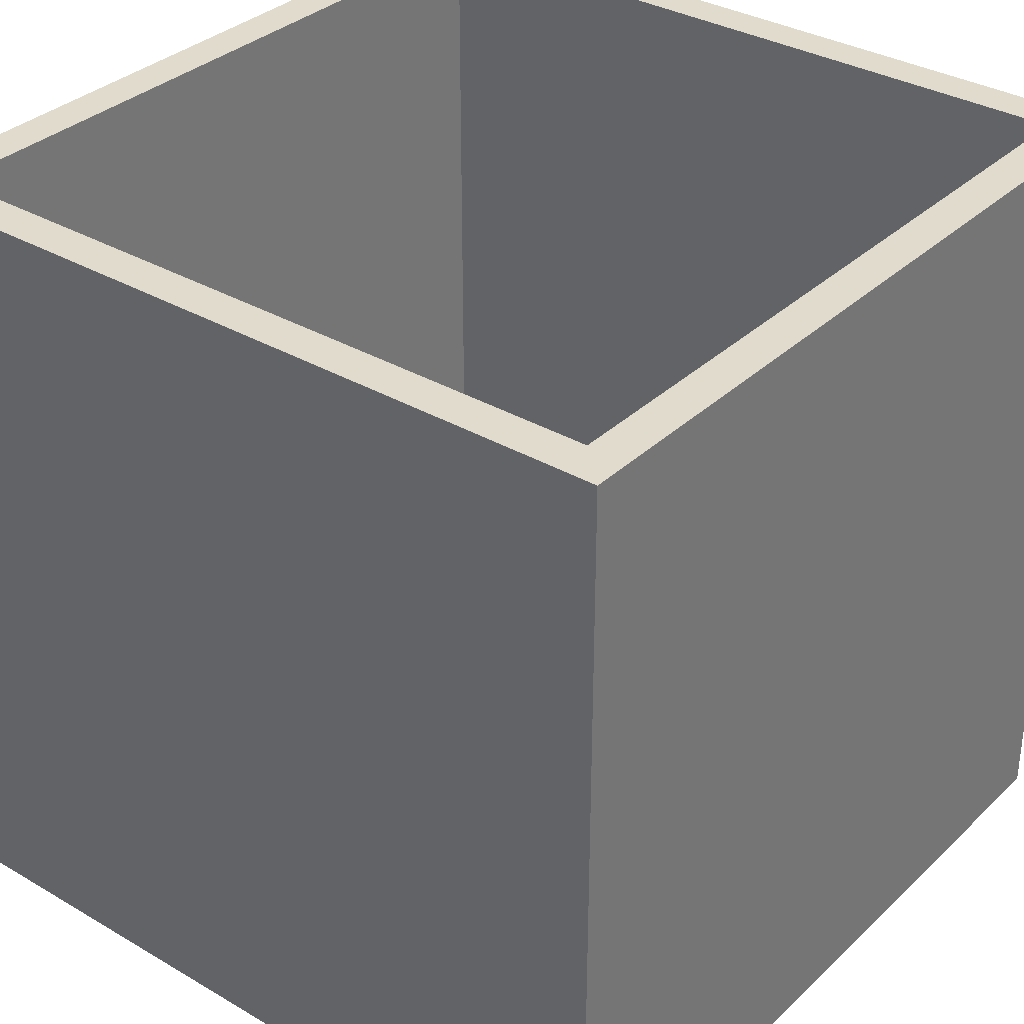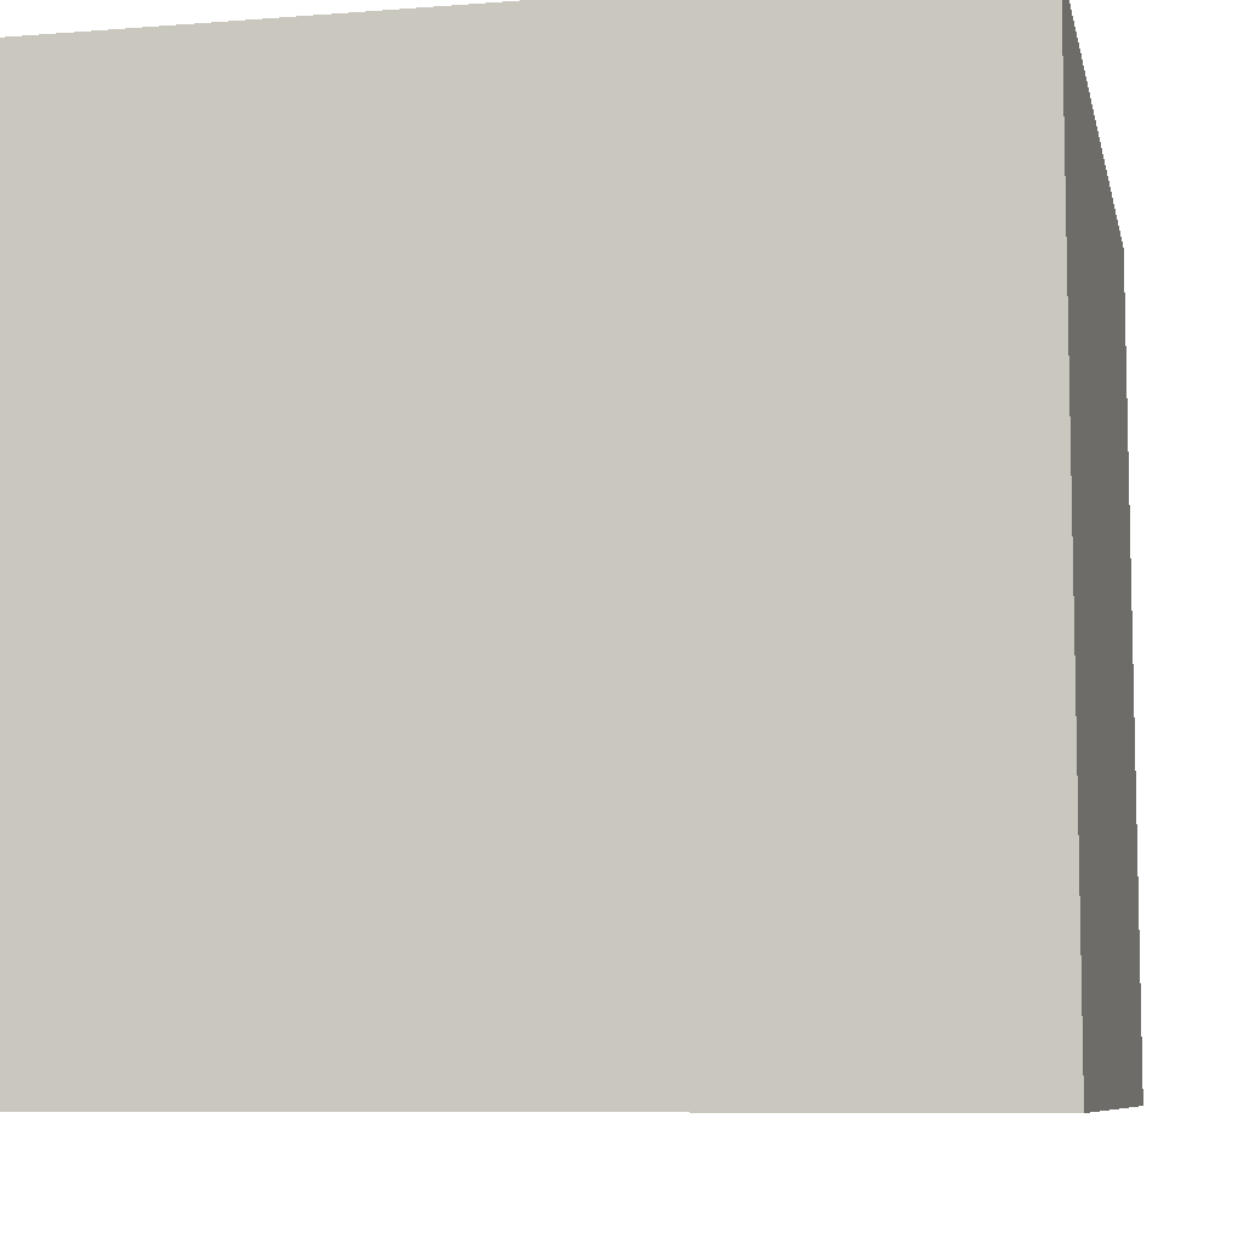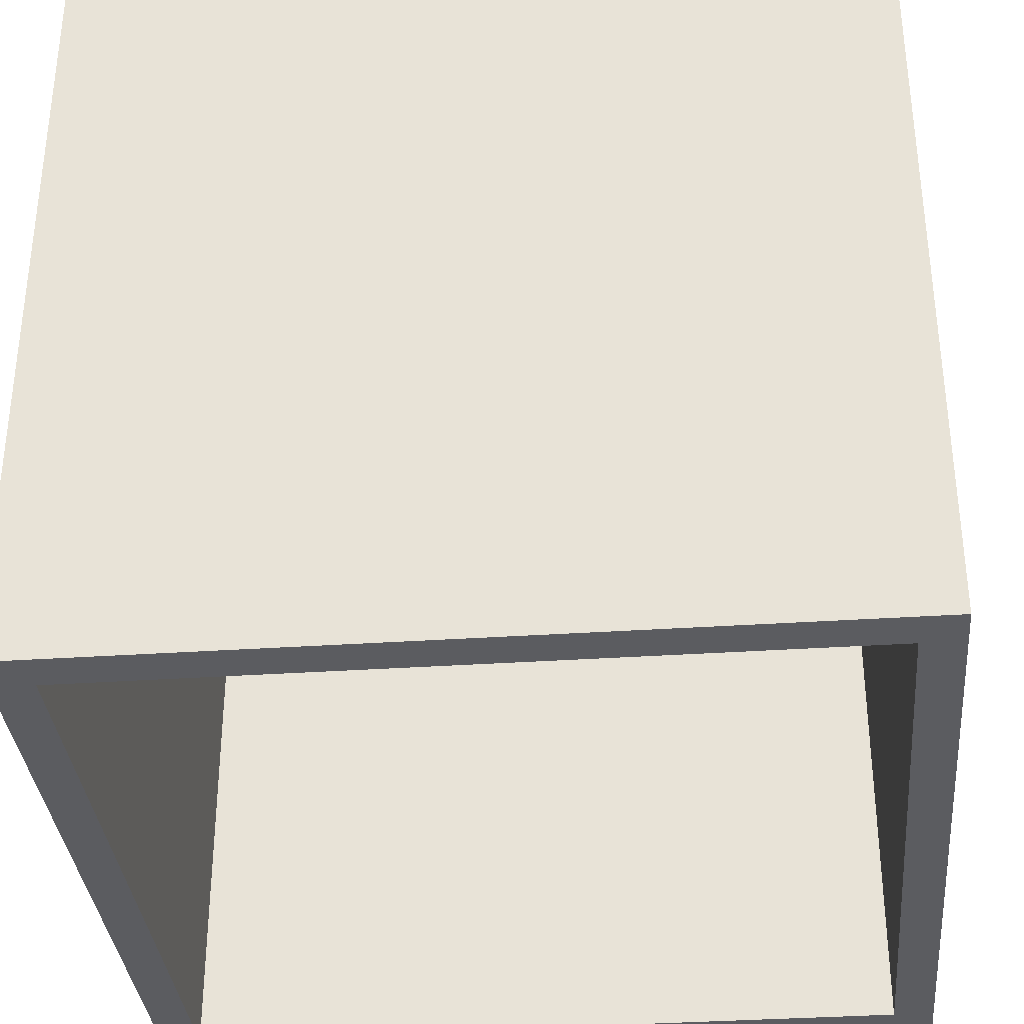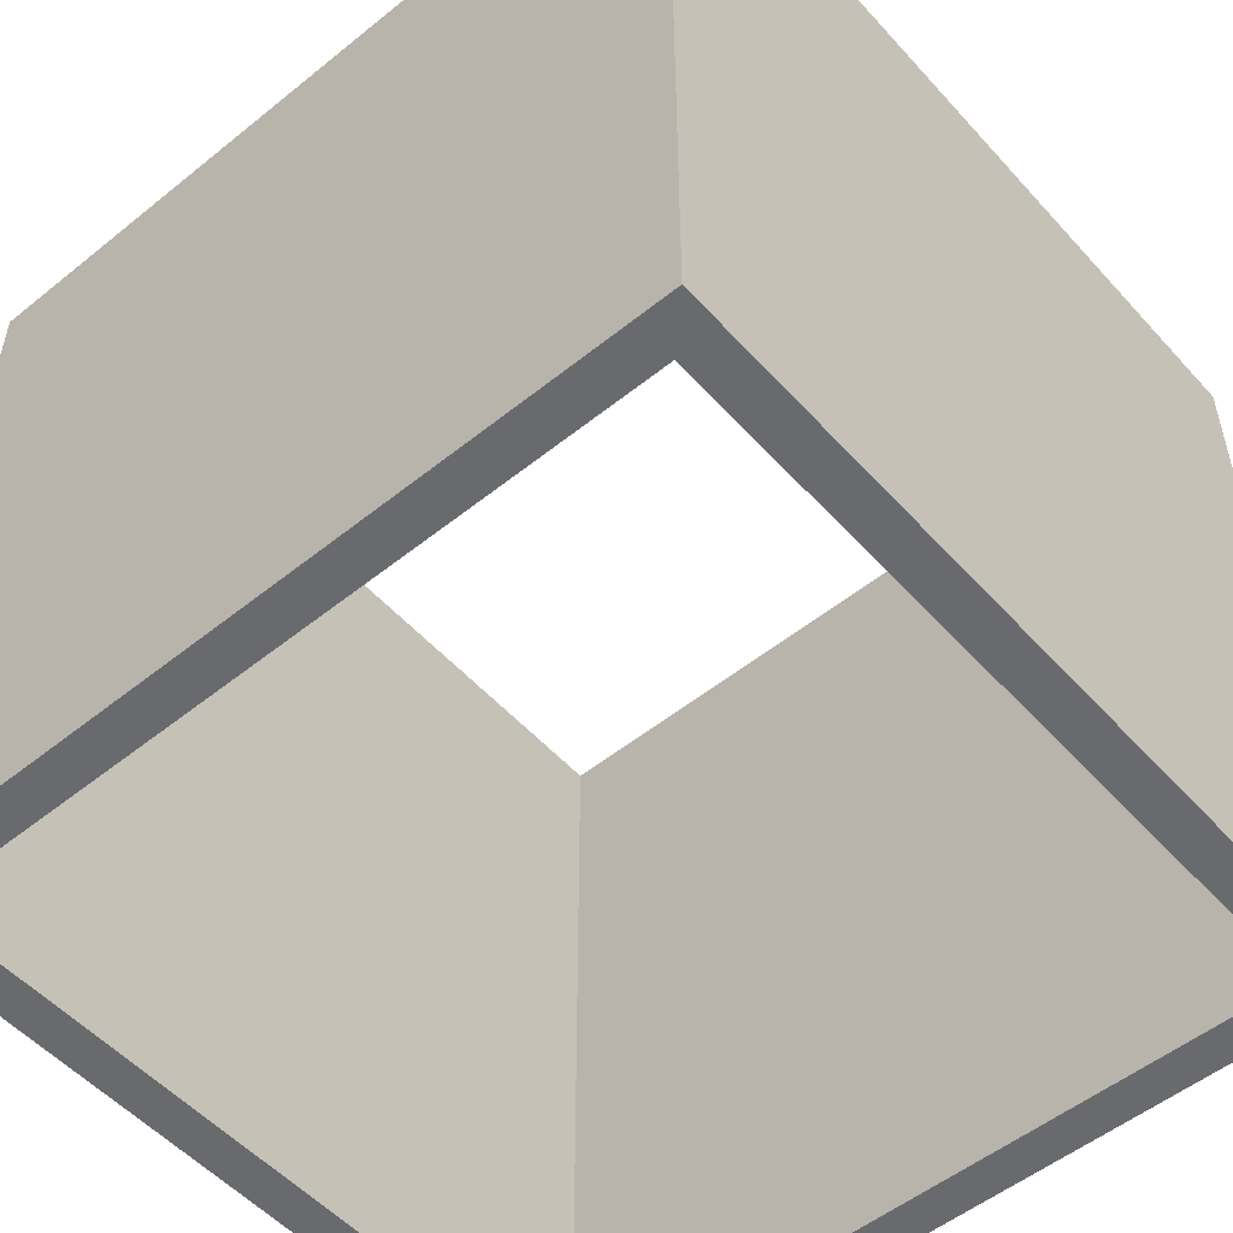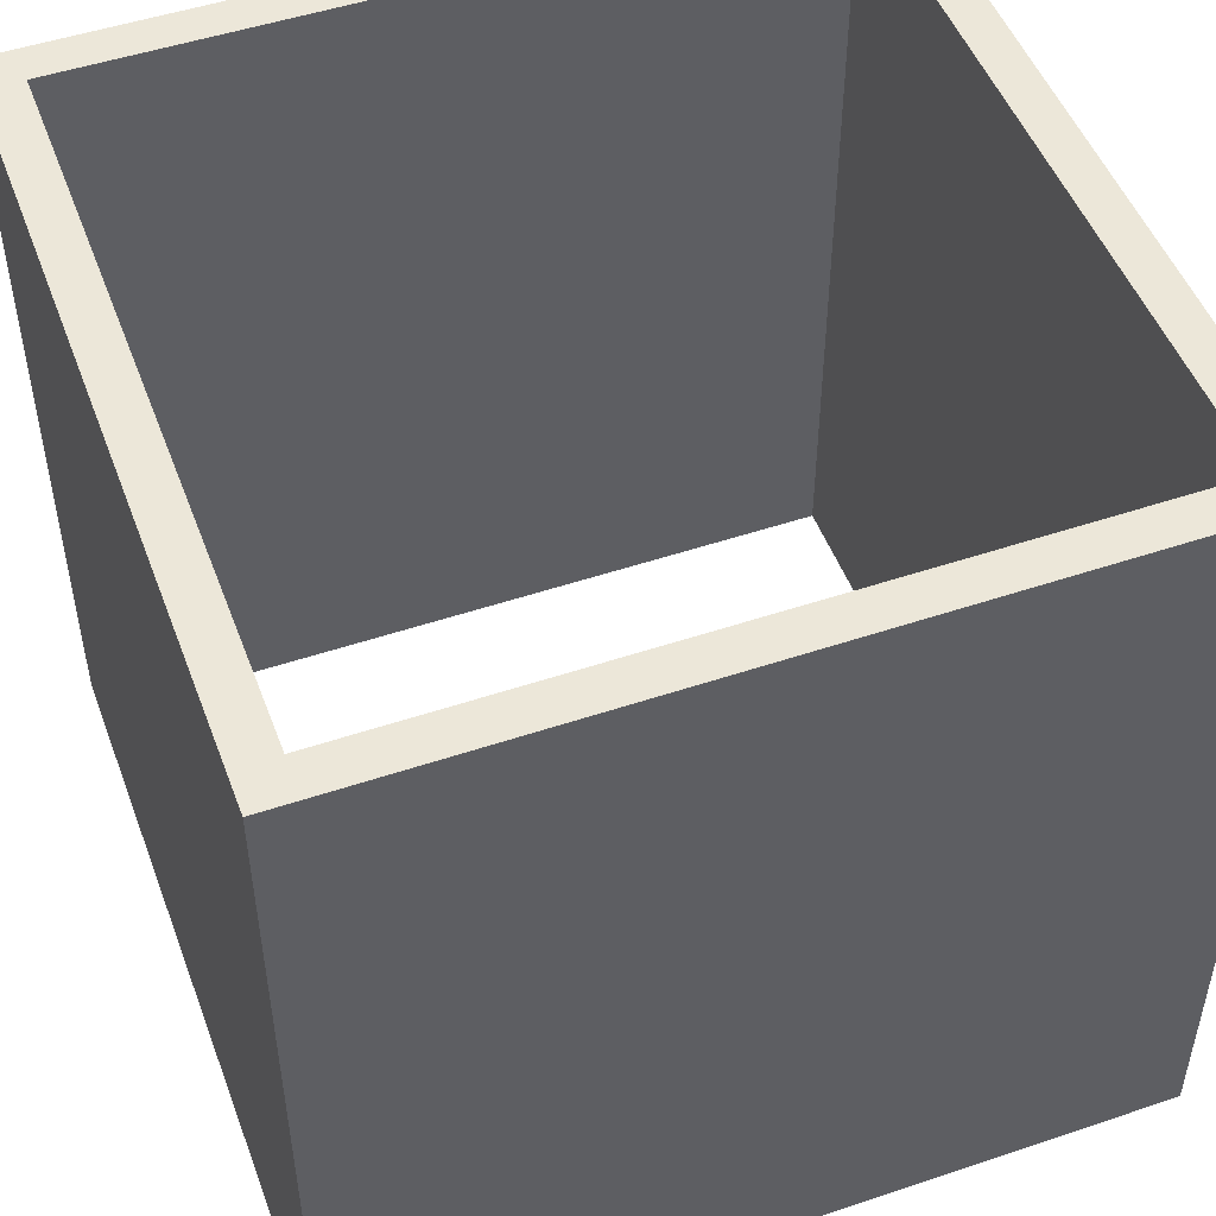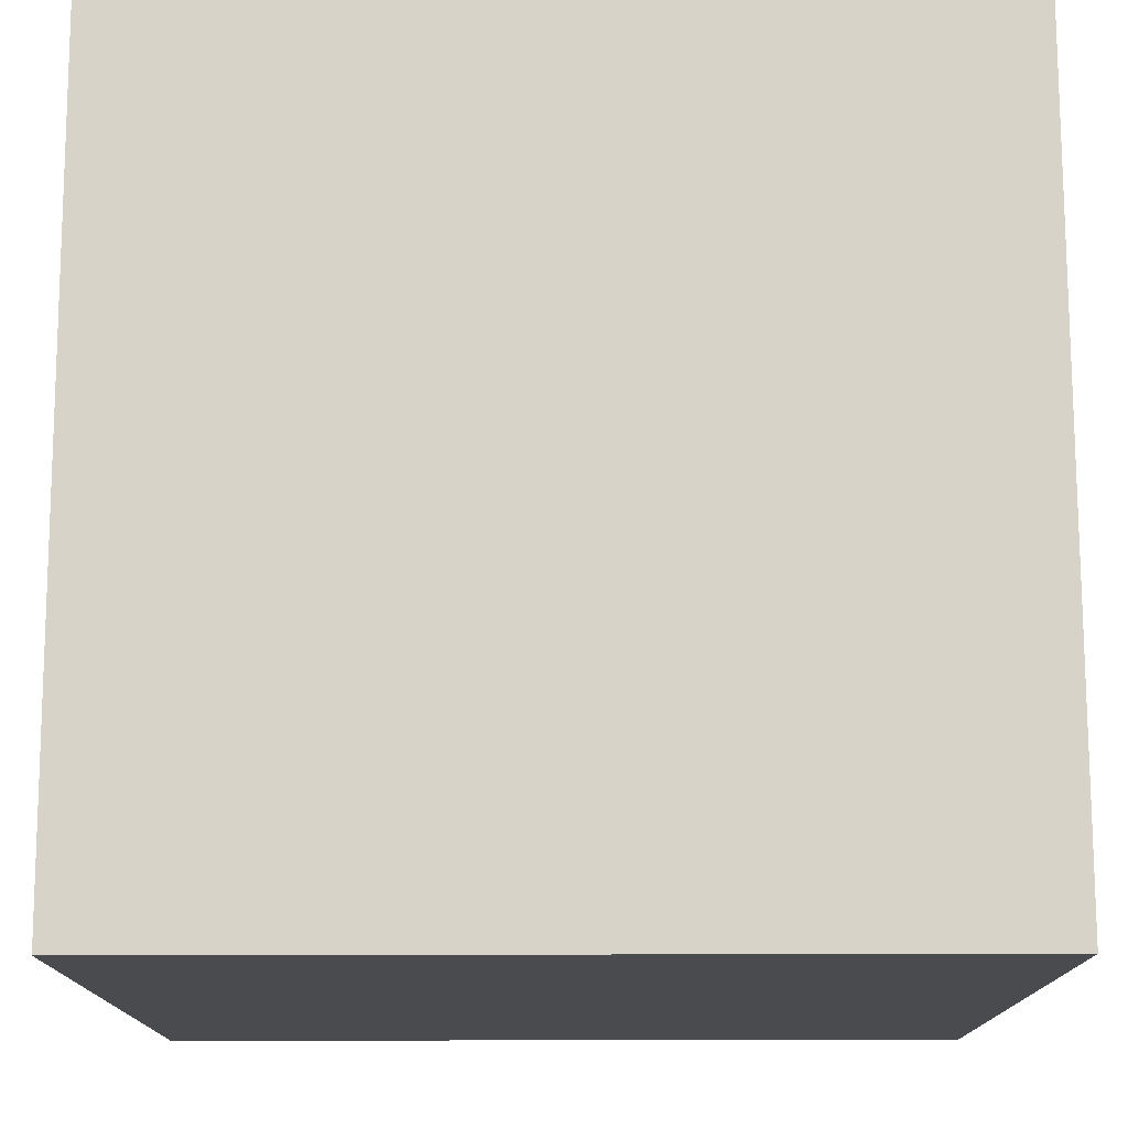
<metadata>
{"format":"obj","ext":"obj","renderer":"f3d","projection":"perspective","resolution":1024,"background":"white","views":[{"elev":33.8,"azim":-51.5,"up":"+Y"},{"elev":-8.2,"azim":-78.1,"up":"+Y"},{"elev":-34.8,"azim":-174.8,"up":"+Y"},{"elev":-53.0,"azim":130.8,"up":"+Y"},{"elev":49.9,"azim":69.7,"up":"+Y"},{"elev":76.2,"azim":-90.1,"up":"+Z"}]}
</metadata>
<code>
o tile_empty
v 20 0 -20
v 20 -40 -20
v 20 0 20
v 20 -40 20
v -20 0 -20
v -20 -40 -20
v -20 0 20
v -20 -40 20
v -18 -40 18
v -18 0 18
v -18 -40 -18
v -18 0 -18
v 18 -40 18
v 18 0 18
v 18 -40 -18
v 18 0 -18
f 6 5 1 2
f 2 1 3 4
f 5 7 10 12
f 8 7 5 6
f 3 1 16 14
f 4 3 7 8
f 9 11 12 10
f 11 15 16 12
f 15 13 14 16
f 13 9 10 14
f 1 5 12 16
f 7 3 14 10
f 6 2 15 11
f 4 8 9 13
f 8 6 11 9
f 2 4 13 15

</code>
